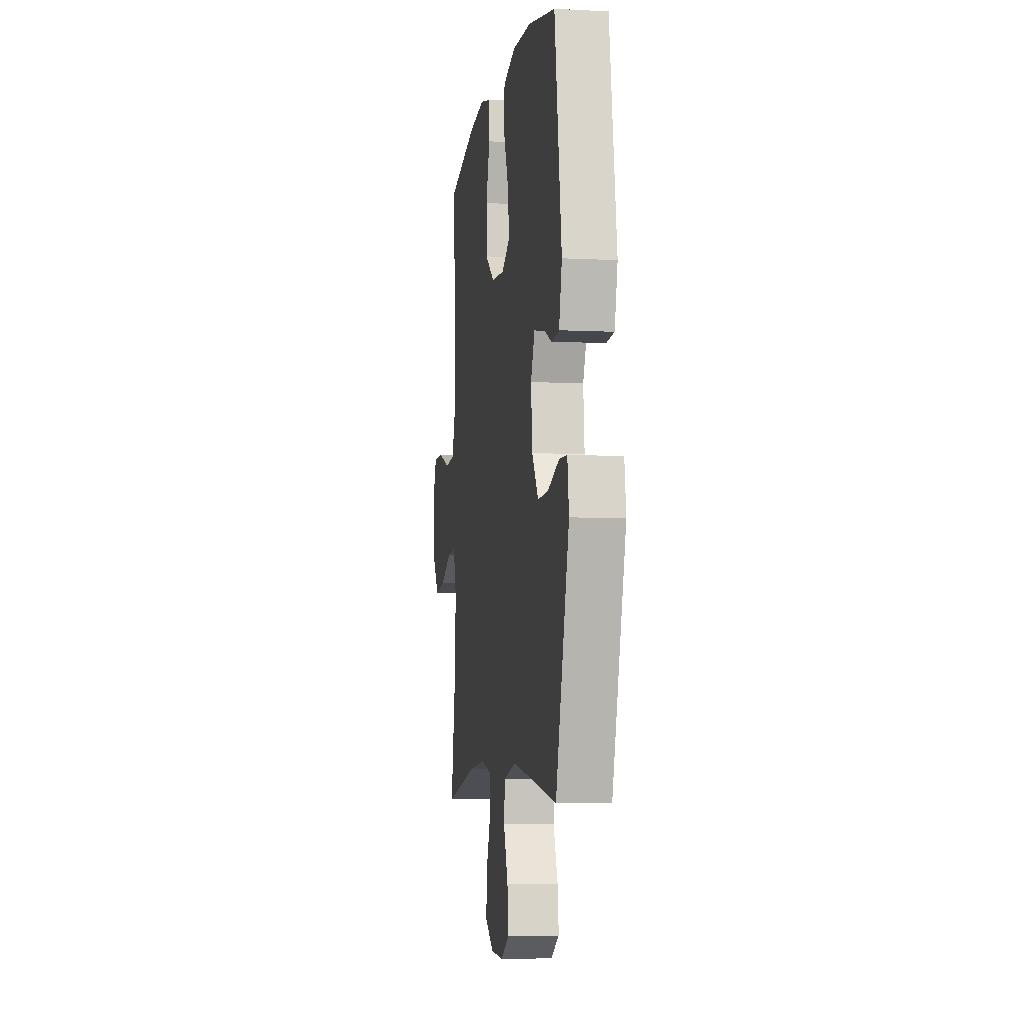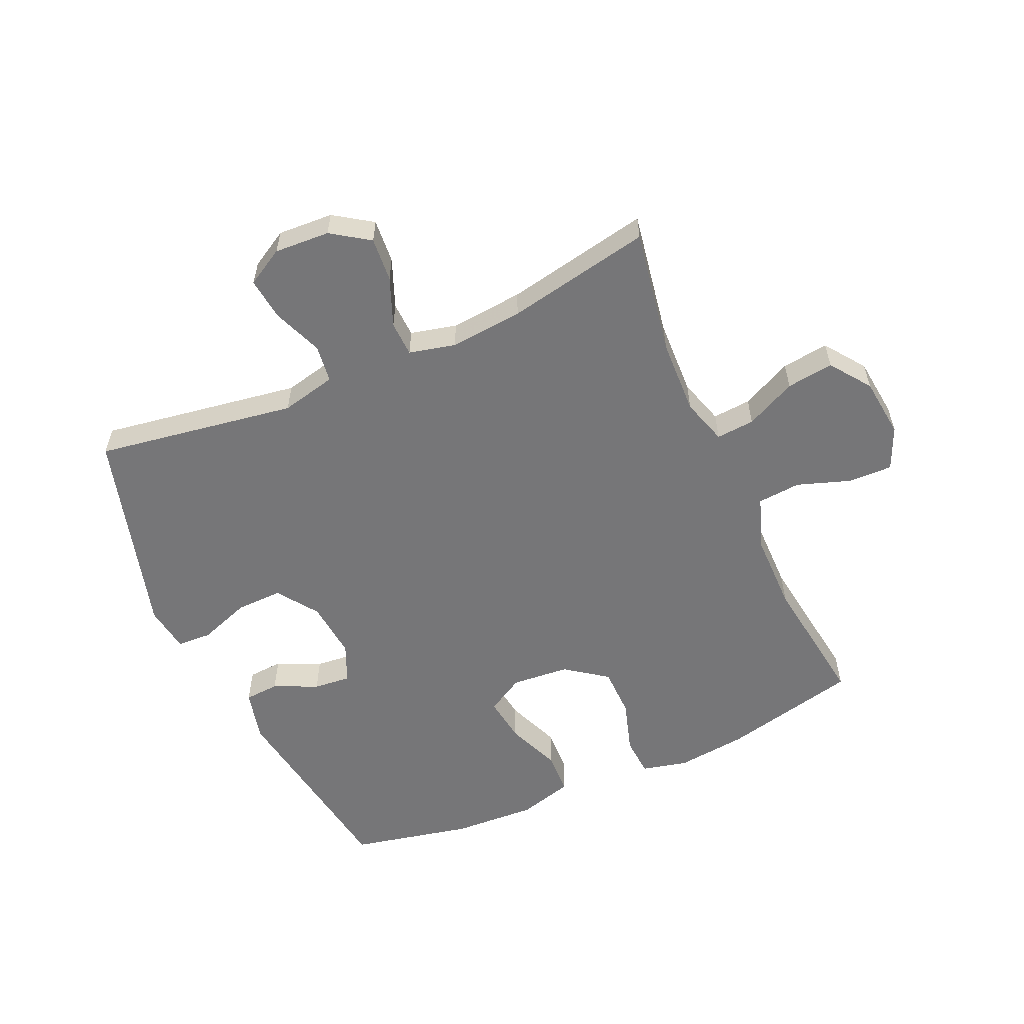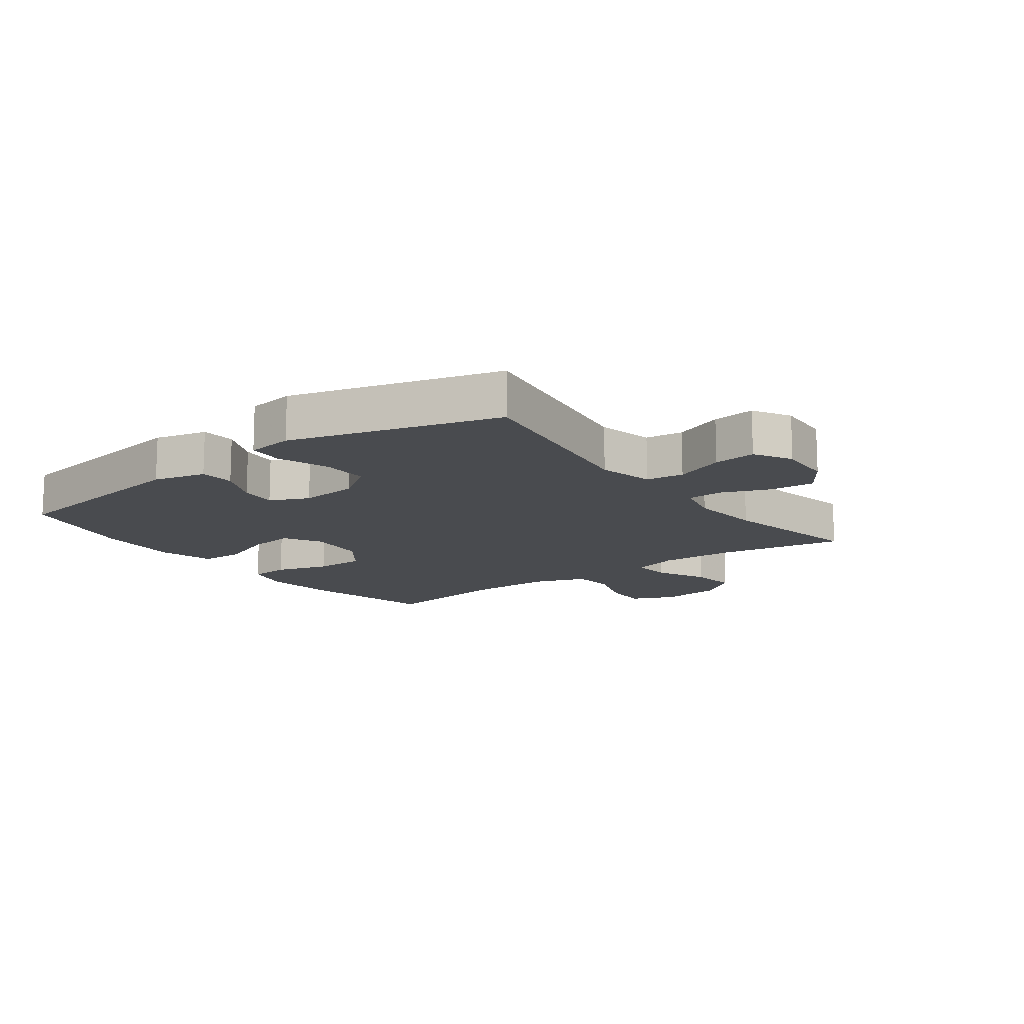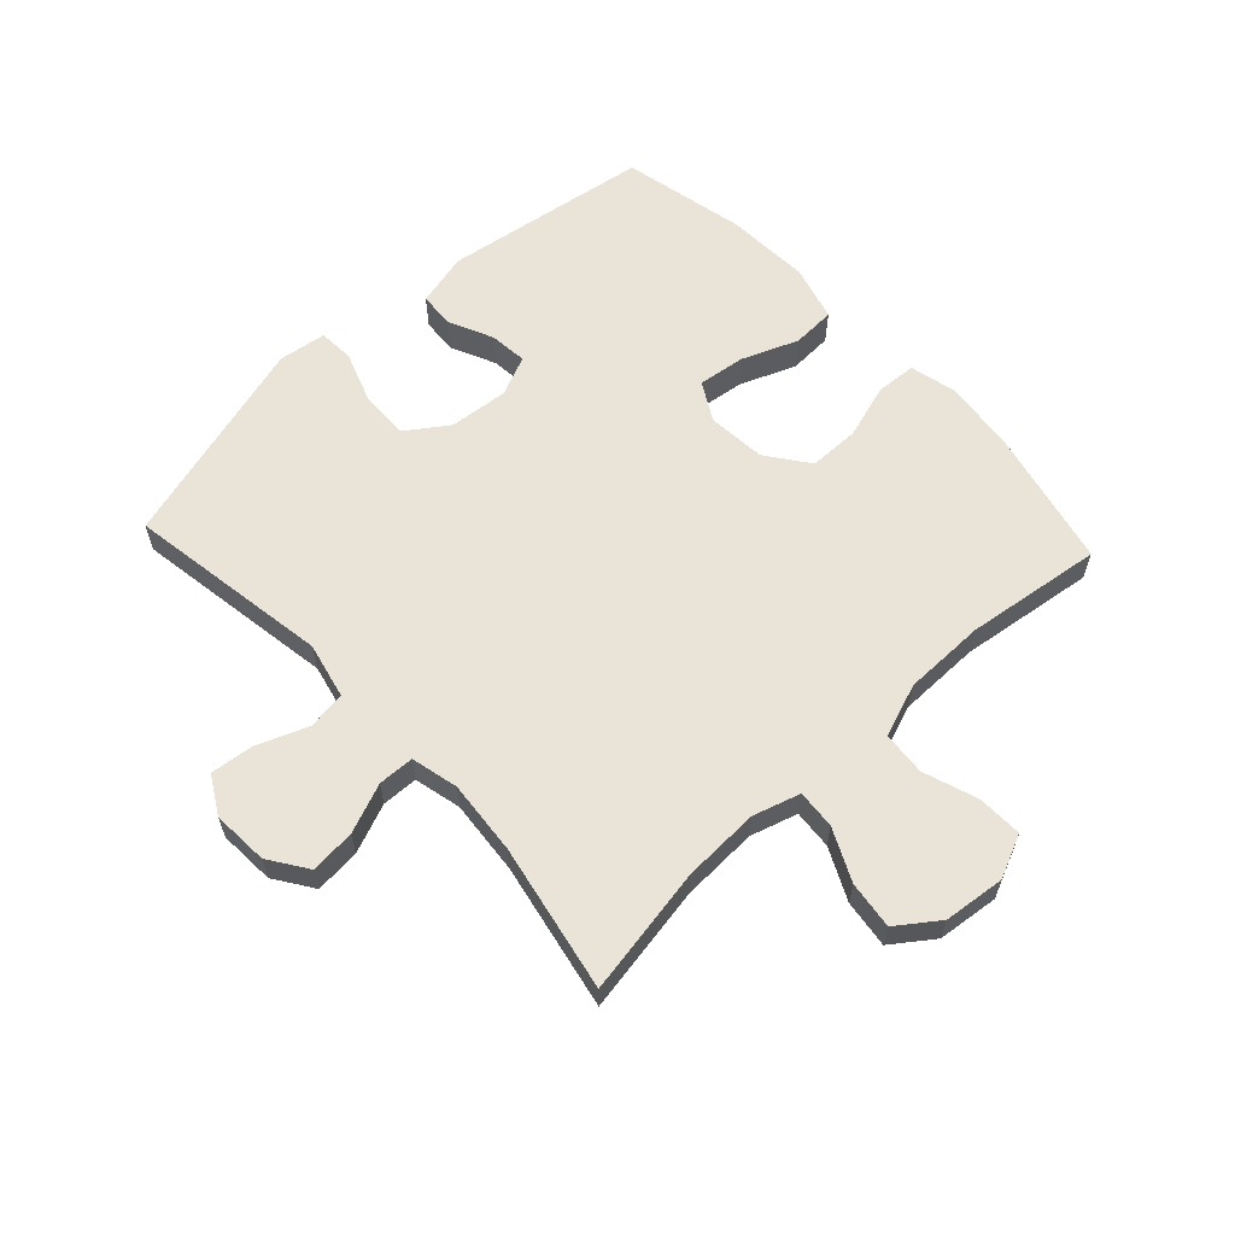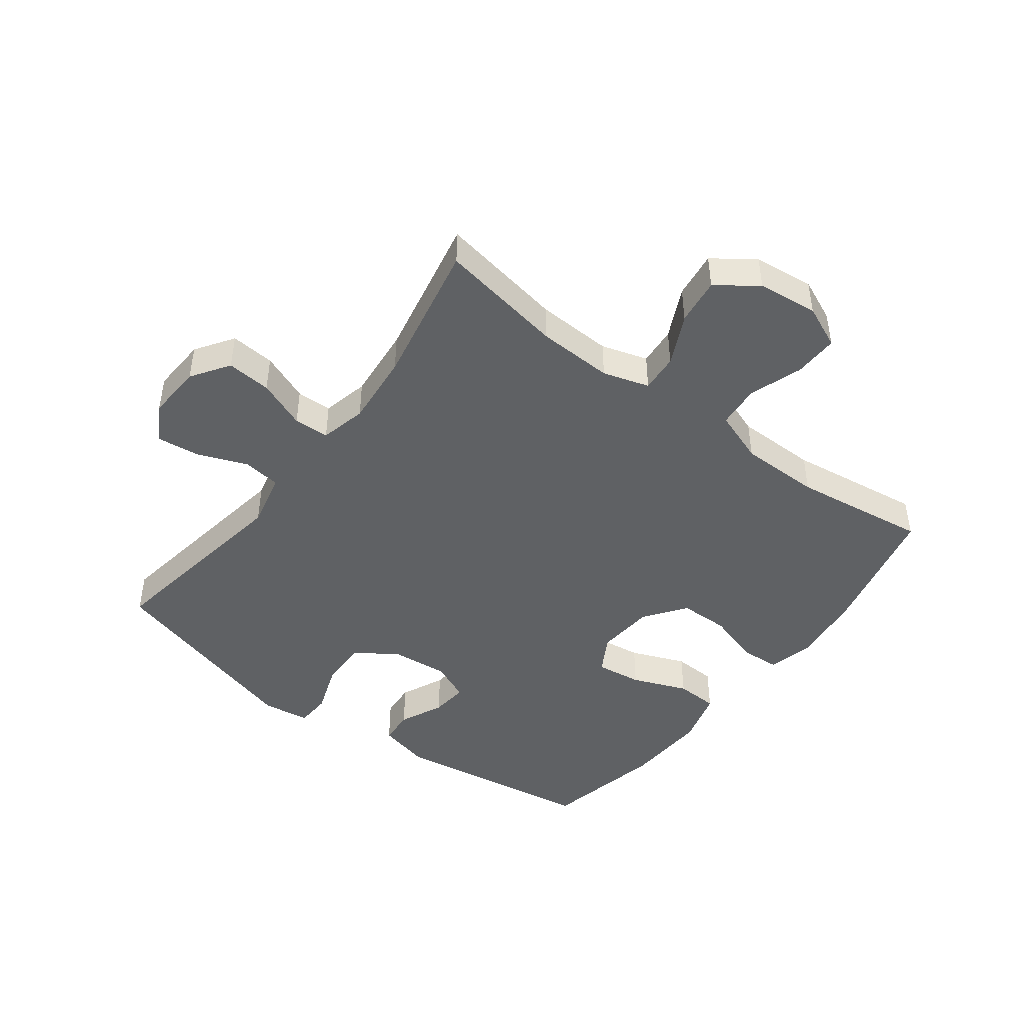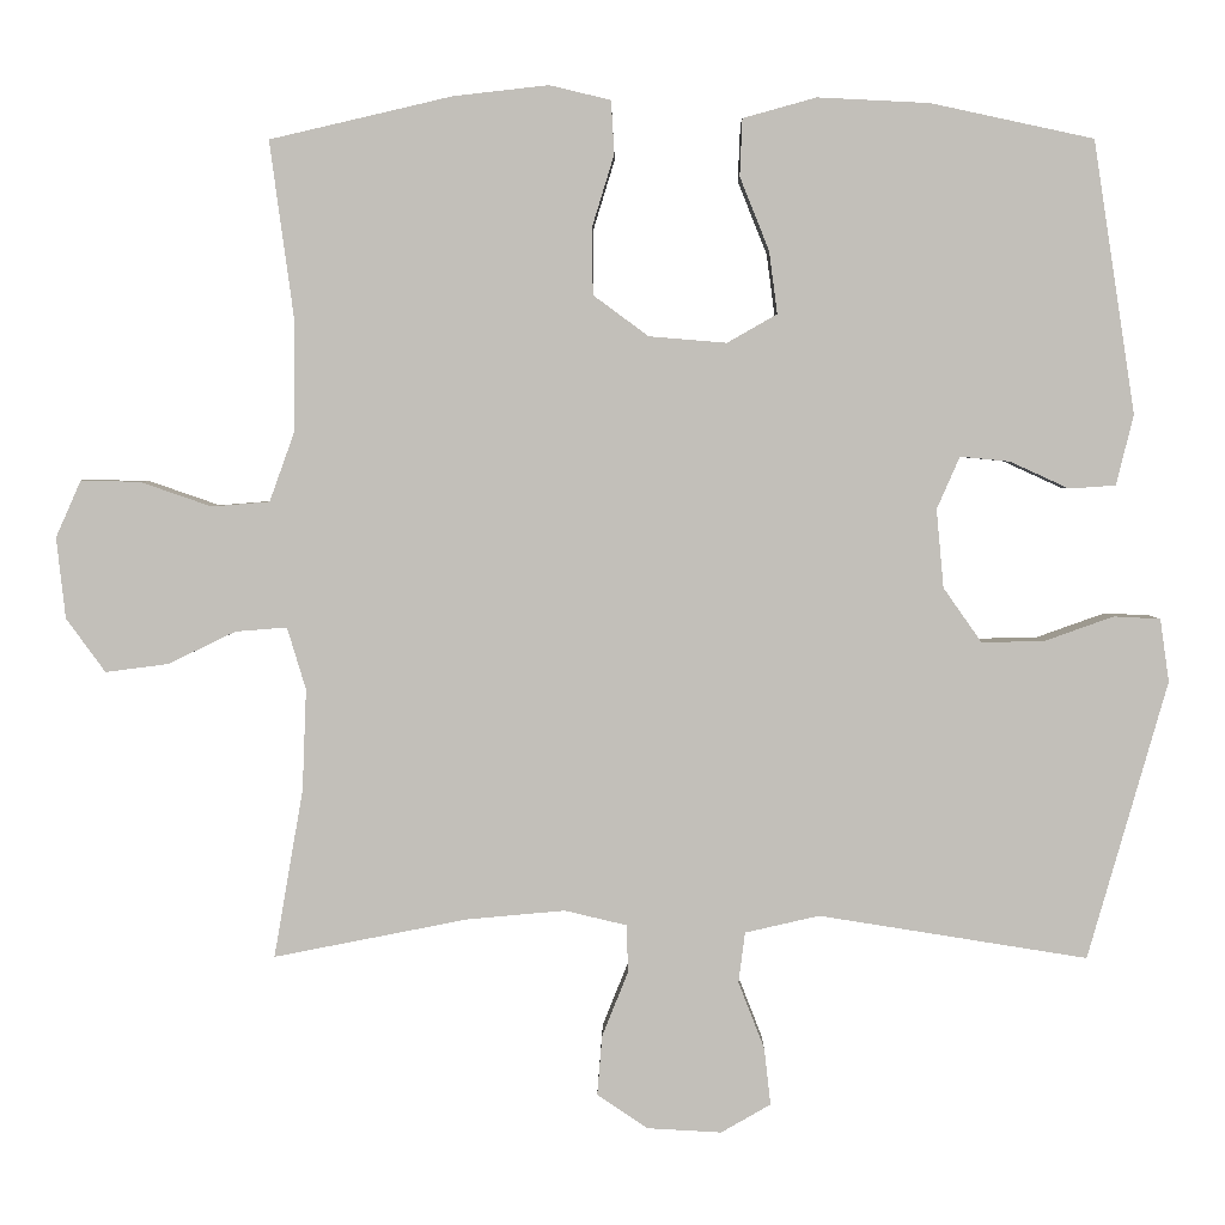
<metadata>
{"format":"obj","ext":"obj","renderer":"f3d","projection":"perspective","resolution":1024,"background":"white","views":[{"elev":-6.4,"azim":81.3,"up":"+Z"},{"elev":-56.9,"azim":-155.9,"up":"+Y"},{"elev":-13.7,"azim":126.6,"up":"+Y"},{"elev":61.2,"azim":-133.0,"up":"+Y"},{"elev":-45.6,"azim":-127.0,"up":"+Y"},{"elev":3.4,"azim":0.5,"up":"+Z"}]}
</metadata>
<code>
v -0.5 0.07 0.5
v -0.276 0.07 0.552
v -0.16 0.07 0.565
v -0.085 0.07 0.547
v -0.081 0.07 0.482
v -0.108 0.07 0.394
v -0.107 0.07 0.312
v -0.039 0.07 0.262
v 0.056 0.07 0.254
v 0.117 0.07 0.289
v 0.107 0.07 0.365
v 0.071 0.07 0.455
v 0.074 0.07 0.525
v 0.164 0.07 0.55
v 0.301 0.07 0.543
v 0.5 0.07 0.5
v 0.551 0.07 0.167
v 0.53 0.07 0.081
v 0.473 0.07 0.077
v 0.401 0.07 0.11
v 0.34 0.07 0.116
v 0.312 0.07 0.052
v 0.321 0.07 -0.044
v 0.368 0.07 -0.111
v 0.445 0.07 -0.109
v 0.529 0.07 -0.079
v 0.586 0.07 -0.082
v 0.597 0.07 -0.159
v 0.5 0.07 -0.5
v 0.171 0.07 -0.448
v 0.08 0.07 -0.469
v 0.072 0.07 -0.531
v 0.104 0.07 -0.613
v 0.112 0.07 -0.683
v 0.051 0.07 -0.718
v -0.04 0.07 -0.713
v -0.102 0.07 -0.671
v -0.096 0.07 -0.598
v -0.064 0.07 -0.518
v -0.066 0.07 -0.46
v -0.142 0.07 -0.442
v -0.262 0.07 -0.453
v -0.5 0.07 -0.5
v -0.464 0.07 -0.293
v -0.459 0.07 -0.169
v -0.482 0.07 -0.093
v -0.545 0.07 -0.098
v -0.628 0.07 -0.138
v -0.705 0.07 -0.148
v -0.753 0.07 -0.082
v -0.764 0.07 0.017
v -0.733 0.07 0.087
v -0.66 0.07 0.085
v -0.573 0.07 0.055
v -0.502 0.07 0.061
v -0.471 0.07 0.147
v -0.47 0.07 0.279
v -0.5 0 0.5
v -0.276 0 0.552
v -0.16 0 0.565
v -0.085 0 0.547
v -0.081 0 0.482
v -0.108 0 0.394
v -0.107 0 0.312
v -0.039 0 0.262
v 0.056 0 0.254
v 0.117 0 0.289
v 0.107 0 0.365
v 0.071 0 0.455
v 0.074 0 0.525
v 0.164 0 0.55
v 0.301 0 0.543
v 0.5 0 0.5
v 0.551 0 0.167
v 0.53 0 0.081
v 0.473 0 0.077
v 0.401 0 0.11
v 0.34 0 0.116
v 0.312 0 0.052
v 0.321 0 -0.044
v 0.368 0 -0.111
v 0.445 0 -0.109
v 0.529 0 -0.079
v 0.586 0 -0.082
v 0.597 0 -0.159
v 0.5 0 -0.5
v 0.171 0 -0.448
v 0.08 0 -0.469
v 0.072 0 -0.531
v 0.104 0 -0.613
v 0.112 0 -0.683
v 0.051 0 -0.718
v -0.04 0 -0.713
v -0.102 0 -0.671
v -0.096 0 -0.598
v -0.064 0 -0.518
v -0.066 0 -0.46
v -0.142 0 -0.442
v -0.262 0 -0.453
v -0.5 0 -0.5
v -0.464 0 -0.293
v -0.459 0 -0.169
v -0.482 0 -0.093
v -0.545 0 -0.098
v -0.628 0 -0.138
v -0.705 0 -0.148
v -0.753 0 -0.082
v -0.764 0 0.017
v -0.733 0 0.087
v -0.66 0 0.085
v -0.573 0 0.055
v -0.502 0 0.061
v -0.471 0 0.147
v -0.47 0 0.279
f 52 53 54
f 51 52 54
f 50 51 54
f 49 50 54
f 48 49 54
f 47 48 54
f 46 47 54 55
f 45 46 55 56
f 42 43 44
f 41 42 44 45
f 45 56 57
f 41 45 57
f 40 41 57
f 37 38 39
f 36 37 39
f 35 36 39
f 34 35 39
f 33 34 39
f 32 33 39
f 31 32 39 40
f 28 29 30
f 27 28 30
f 26 27 30
f 25 26 30
f 30 31 40
f 25 30 40
f 24 25 40
f 18 19 20
f 17 18 20
f 16 17 20
f 15 16 20
f 14 15 20
f 13 14 20
f 12 13 20
f 11 12 20
f 10 11 20 21
f 9 10 21 22
f 4 5 6
f 3 4 6
f 2 3 6
f 1 2 6
f 57 1 6
f 57 6 7
f 57 7 8
f 40 57 8
f 24 40 8
f 23 24 8
f 8 9 22 23
f 111 110 109
f 111 109 108
f 111 108 107
f 111 107 106
f 111 106 105
f 111 105 104
f 112 111 104 103
f 113 112 103 102
f 101 100 99
f 102 101 99 98
f 114 113 102
f 114 102 98
f 114 98 97
f 96 95 94
f 96 94 93
f 96 93 92
f 96 92 91
f 96 91 90
f 96 90 89
f 97 96 89 88
f 87 86 85
f 87 85 84
f 87 84 83
f 87 83 82
f 97 88 87
f 97 87 82
f 97 82 81
f 77 76 75
f 77 75 74
f 77 74 73
f 77 73 72
f 77 72 71
f 77 71 70
f 77 70 69
f 77 69 68
f 78 77 68 67
f 79 78 67 66
f 63 62 61
f 63 61 60
f 63 60 59
f 63 59 58
f 63 58 114
f 64 63 114
f 65 64 114
f 65 114 97
f 65 97 81
f 65 81 80
f 80 79 66 65
f 1 58 59 2
f 2 59 60 3
f 3 60 61 4
f 4 61 62 5
f 5 62 63 6
f 6 63 64 7
f 7 64 65 8
f 8 65 66 9
f 9 66 67 10
f 10 67 68 11
f 11 68 69 12
f 12 69 70 13
f 13 70 71 14
f 14 71 72 15
f 15 72 73 16
f 16 73 74 17
f 17 74 75 18
f 18 75 76 19
f 19 76 77 20
f 20 77 78 21
f 21 78 79 22
f 22 79 80 23
f 23 80 81 24
f 24 81 82 25
f 25 82 83 26
f 26 83 84 27
f 27 84 85 28
f 28 85 86 29
f 29 86 87 30
f 30 87 88 31
f 31 88 89 32
f 32 89 90 33
f 33 90 91 34
f 34 91 92 35
f 35 92 93 36
f 36 93 94 37
f 37 94 95 38
f 38 95 96 39
f 39 96 97 40
f 40 97 98 41
f 41 98 99 42
f 42 99 100 43
f 43 100 101 44
f 44 101 102 45
f 45 102 103 46
f 46 103 104 47
f 47 104 105 48
f 48 105 106 49
f 49 106 107 50
f 50 107 108 51
f 51 108 109 52
f 52 109 110 53
f 53 110 111 54
f 54 111 112 55
f 55 112 113 56
f 56 113 114 57
f 57 114 58 1

</code>
